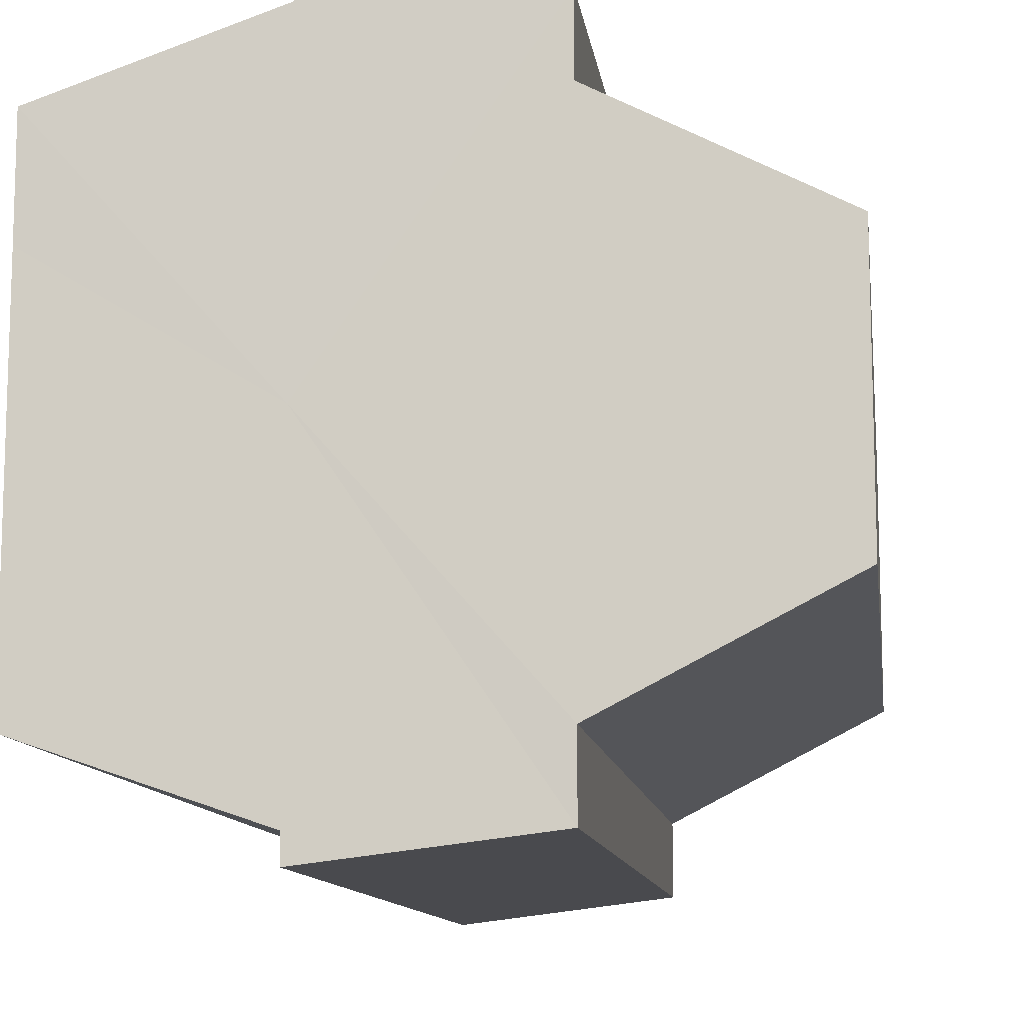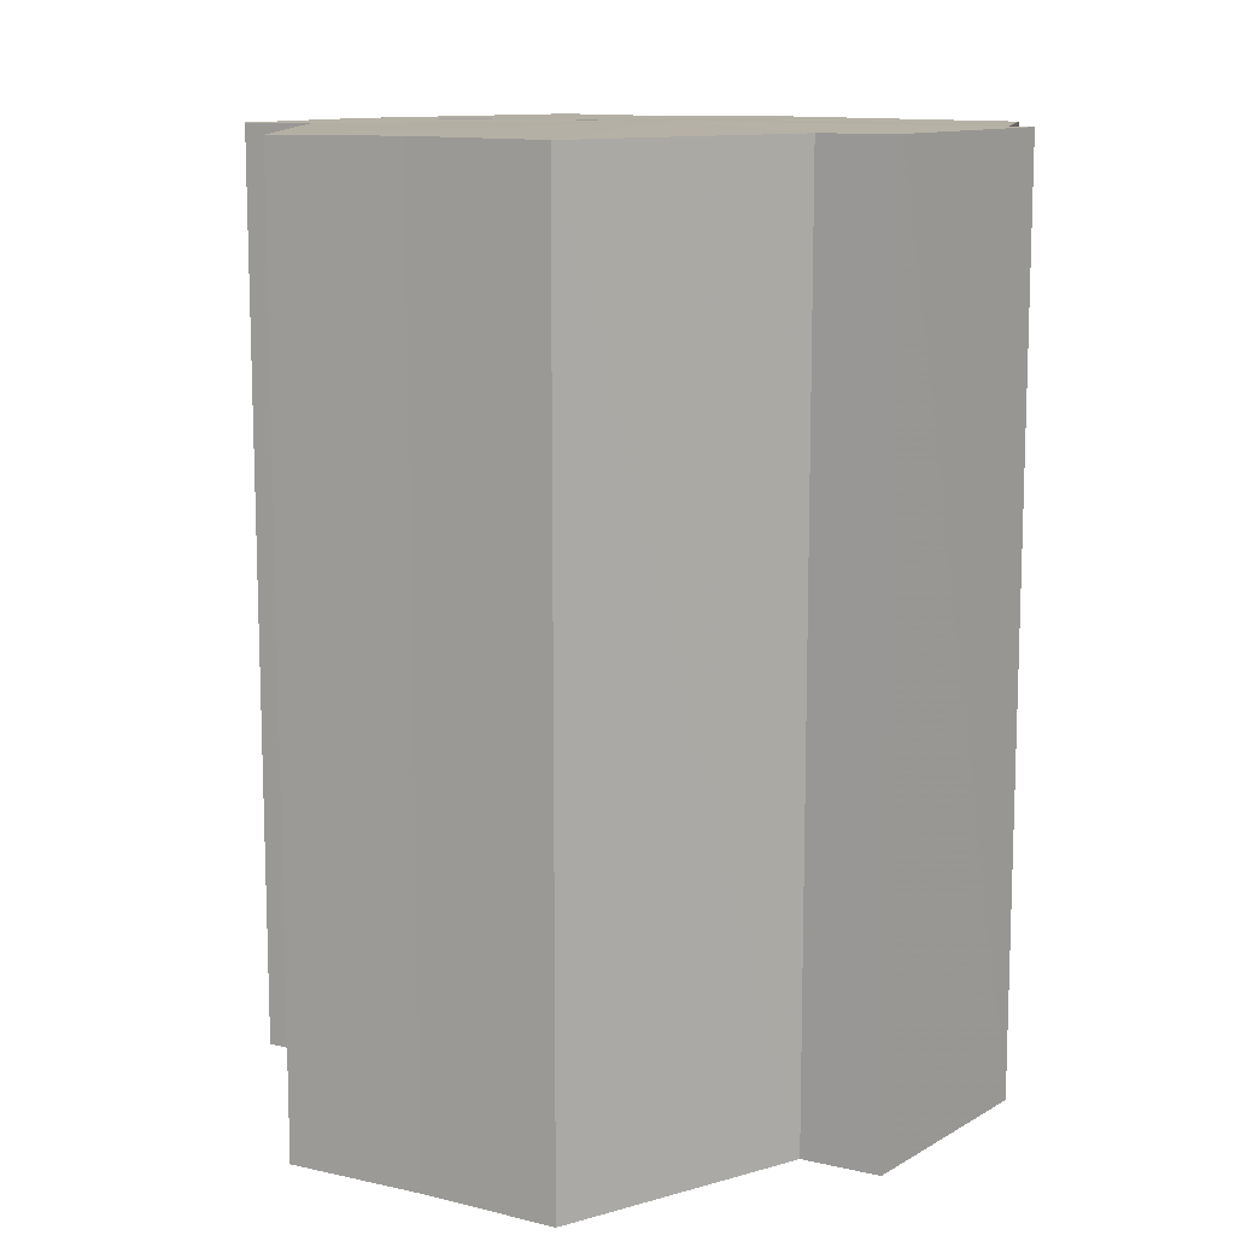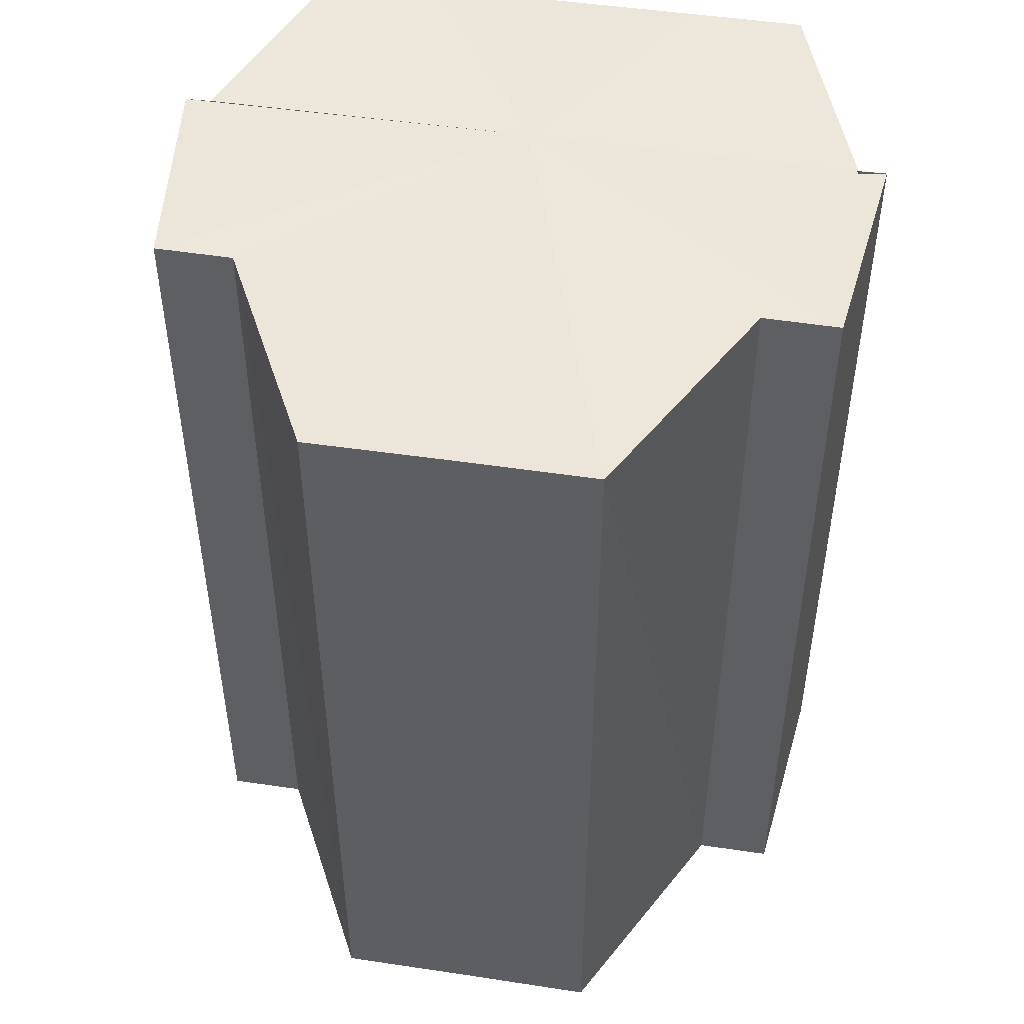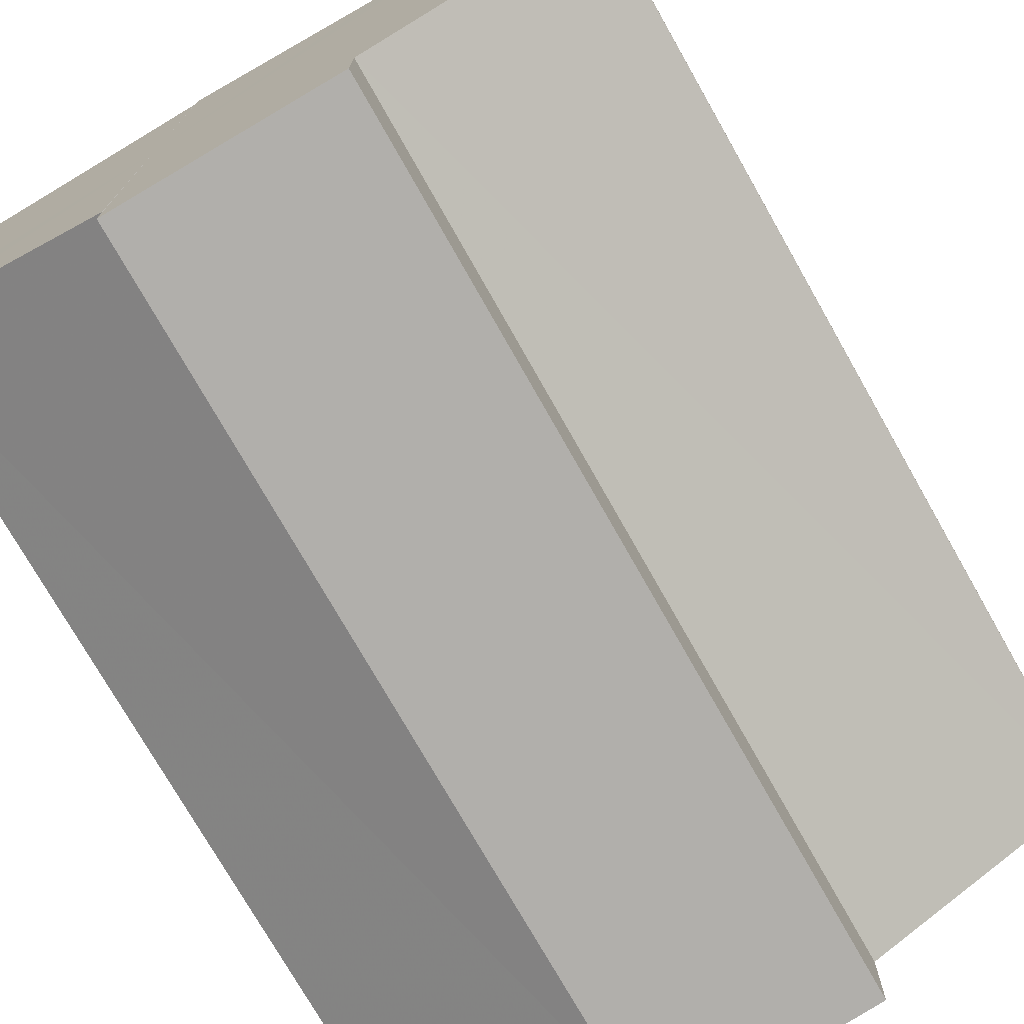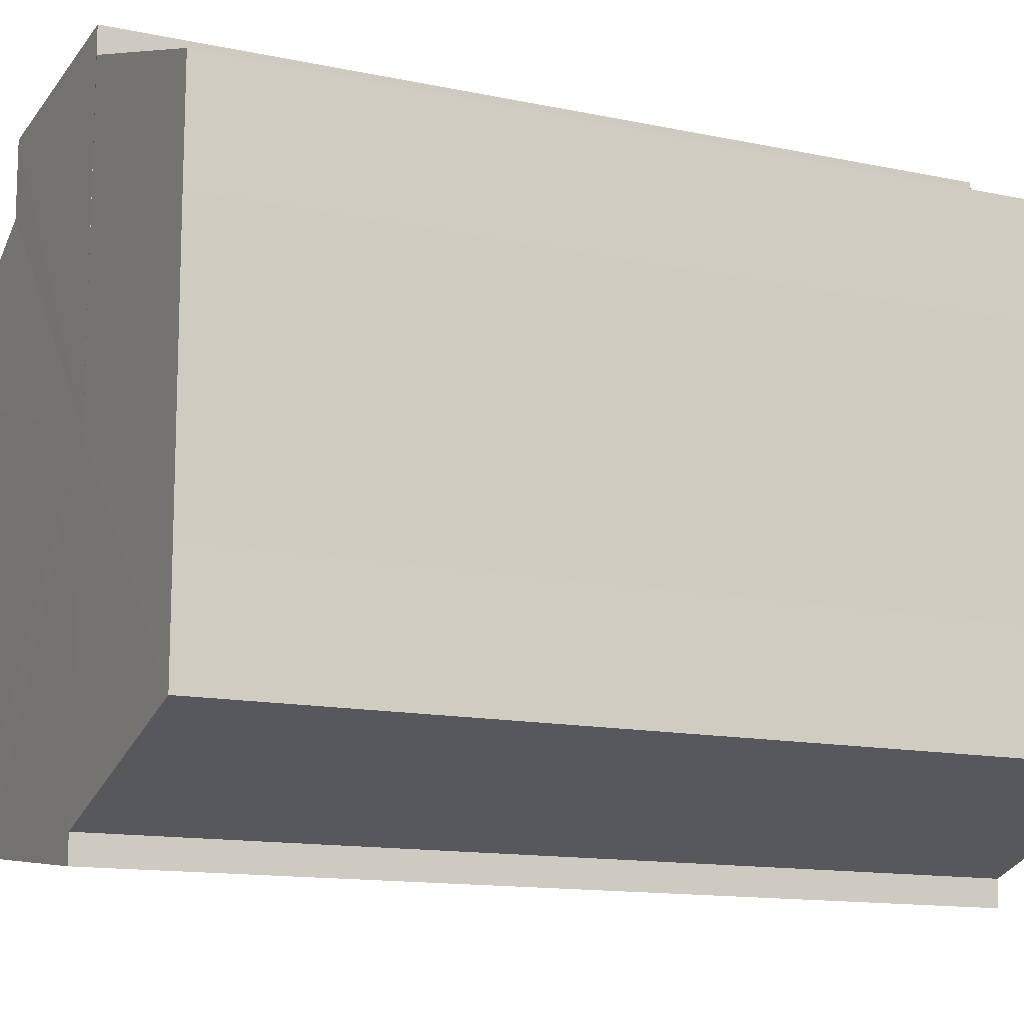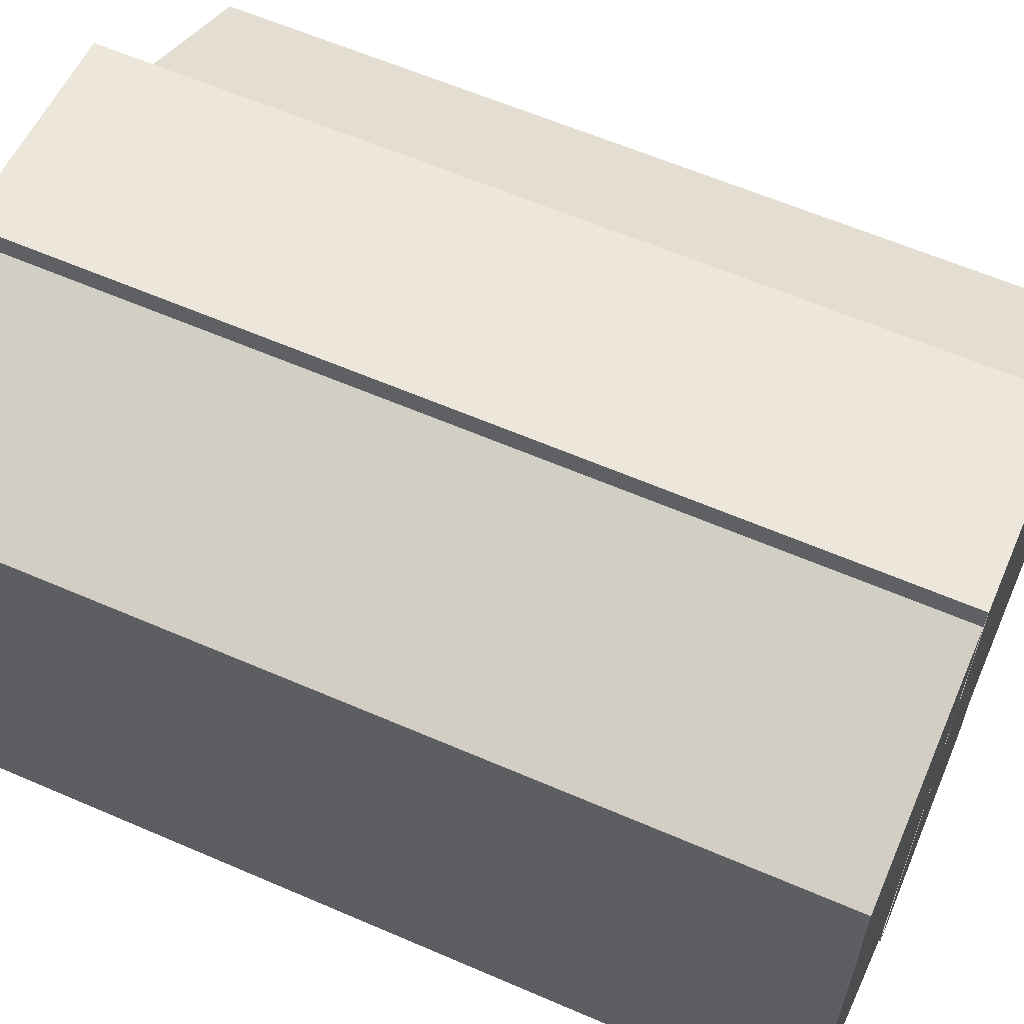
<metadata>
{"format":"obj","ext":"obj","renderer":"f3d","projection":"perspective","resolution":1024,"background":"white","views":[{"elev":-11.2,"azim":7.8,"up":"+Z"},{"elev":11.8,"azim":119.7,"up":"+Y"},{"elev":48.9,"azim":99.4,"up":"+Y"},{"elev":-74.4,"azim":29.7,"up":"+Z"},{"elev":-13.0,"azim":-116.1,"up":"+Z"},{"elev":61.0,"azim":-66.2,"up":"+Z"}]}
</metadata>
<code>
o 21182
v 2223 1873 8.063
v 2223 1873 8.069
v 2223 1873 8.063
v 2223 1873 8.075
v 2223 1873 8.069
v 2223 1873 8.078
v 2223 1873 8.075
v 2223 1873 8.057
v 2223 1873 8.057
v 2223 1873 8.052
v 2223 1873 8.052
v 2223 1873 8.049
v 2223 1873 8.049
v 2223 1873 8.052
v 2223 1873 8.052
v 2223 1873 8.057
v 2223 1873 8.057
v 2223 1873 8.063
v 2223 1873 8.063
v 2223 1873 8.069
v 2223 1873 8.069
v 2223 1873 8.075
v 2223 1873 8.075
v 2223 1873 8.078
v 2223 1873 8.078
v 2223 1873 8.063
v 2223 1873 8.075
v 2223 1873 8.079
v 2223 1873 8.078
v 2223 1873 8.079
v 2223 1873 8.078
v 2223 1873 8.079
v 2223 1873 8.069
v 2223 1873 8.063
v 2223 1873 8.057
v 2223 1873 8.052
v 2223 1873 8.049
v 2223 1873 8.047
v 2223 1873 8.049
v 2223 1873 8.047
v 2223 1873 8.049
v 2223 1873 8.047
v 2223 1873 8.049
v 2223 1873 8.047
v 2223 1873 8.049
v 2223 1873 8.047
v 2223 1873 8.052
v 2223 1873 8.049
v 2223 1873 8.057
v 2223 1873 8.052
v 2223 1873 8.063
v 2223 1873 8.057
v 2223 1873 8.069
v 2223 1873 8.063
v 2223 1873 8.075
v 2223 1873 8.069
v 2223 1873 8.078
v 2223 1873 8.075
v 2223 1873 8.063
v 2223 1873 8.049
v 2223 1873 8.052
v 2223 1873 8.057
v 2223 1873 8.063
v 2223 1873 8.069
v 2223 1873 8.075
v 2223 1873 8.078
v 2223 1873 8.079
v 2223 1873 8.052
v 2223 1873 8.049
v 2223 1873 8.057
v 2223 1873 8.063
v 2223 1873 8.069
v 2223 1873 8.075
v 2223 1873 8.078
v 2223 1873 8.079
v 2223 1873 8.078
v 2223 1873 8.079
v 2223 1873 8.079
v 2223 1873 8.078
v 2223 1873 8.078
v 2223 1873 8.075
v 2223 1873 8.069
v 2223 1873 8.075
v 2223 1873 8.063
v 2223 1873 8.069
v 2223 1873 8.057
v 2223 1873 8.063
v 2223 1873 8.052
v 2223 1873 8.057
v 2223 1873 8.049
v 2223 1873 8.052
v 2223 1873 8.075
v 2223 1873 8.078
v 2223 1873 8.069
v 2223 1873 8.063
v 2223 1873 8.057
v 2223 1873 8.052
v 2223 1873 8.049
f 1 2 3
f 2 4 5
f 4 6 7
f 8 1 9
f 10 8 11
f 12 10 13
f 13 14 15
f 15 16 17
f 17 18 19
f 19 20 21
f 21 22 23
f 23 24 25
f 26 24 27
f 26 28 24
f 29 28 30
f 31 32 29
f 26 27 33
f 26 33 34
f 26 34 35
f 26 35 36
f 26 36 37
f 38 37 39
f 40 41 38
f 26 37 42
f 43 42 44
f 45 46 43
f 47 45 48
f 49 50 47
f 51 52 49
f 53 54 51
f 55 56 53
f 57 58 55
f 59 44 60
f 59 60 61
f 59 61 62
f 59 62 63
f 59 63 64
f 59 64 65
f 59 65 66
f 59 66 67
f 59 68 69
f 59 70 68
f 59 71 70
f 59 72 71
f 59 73 72
f 59 74 73
f 75 76 77
f 78 76 79
f 80 81 79
f 81 82 83
f 82 84 85
f 84 86 87
f 86 88 89
f 88 90 91
f 26 92 93
f 26 94 92
f 26 95 94
f 26 96 95
f 26 97 96
f 26 98 97

</code>
